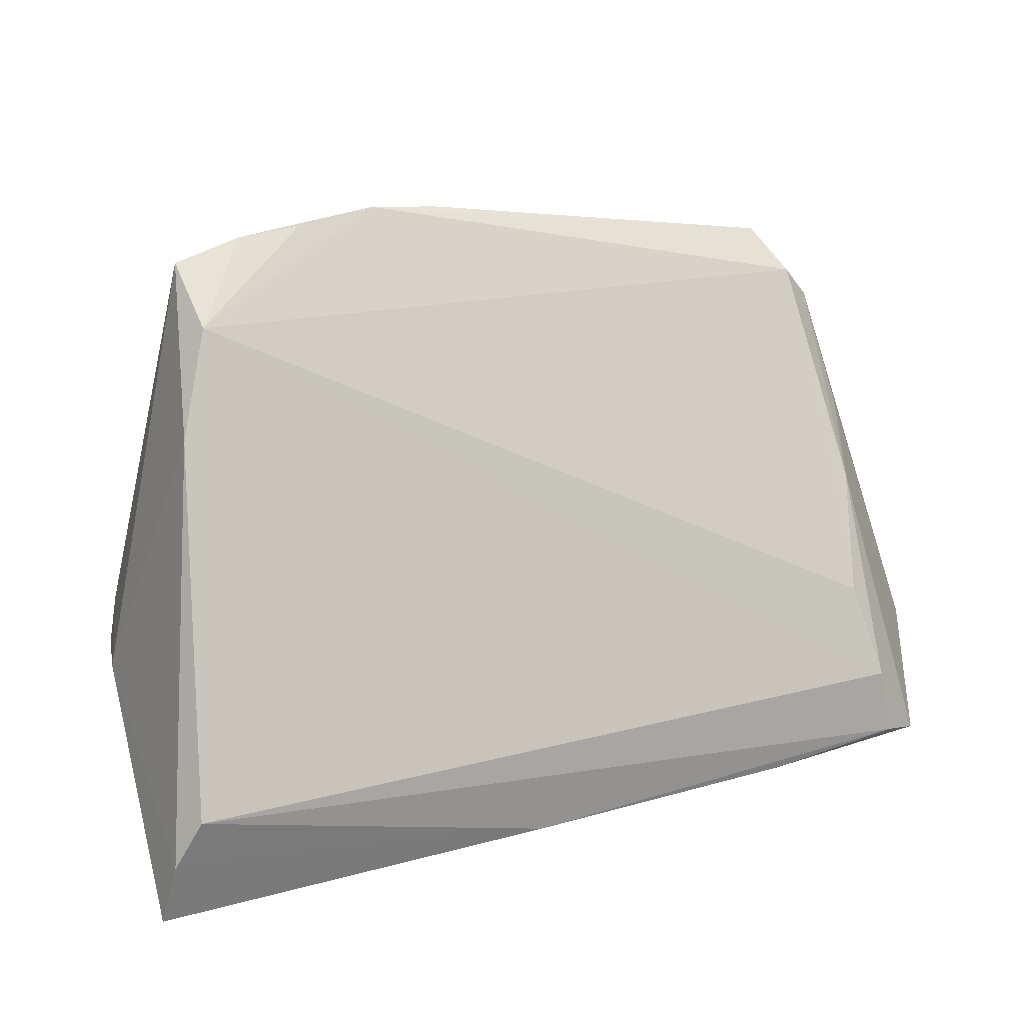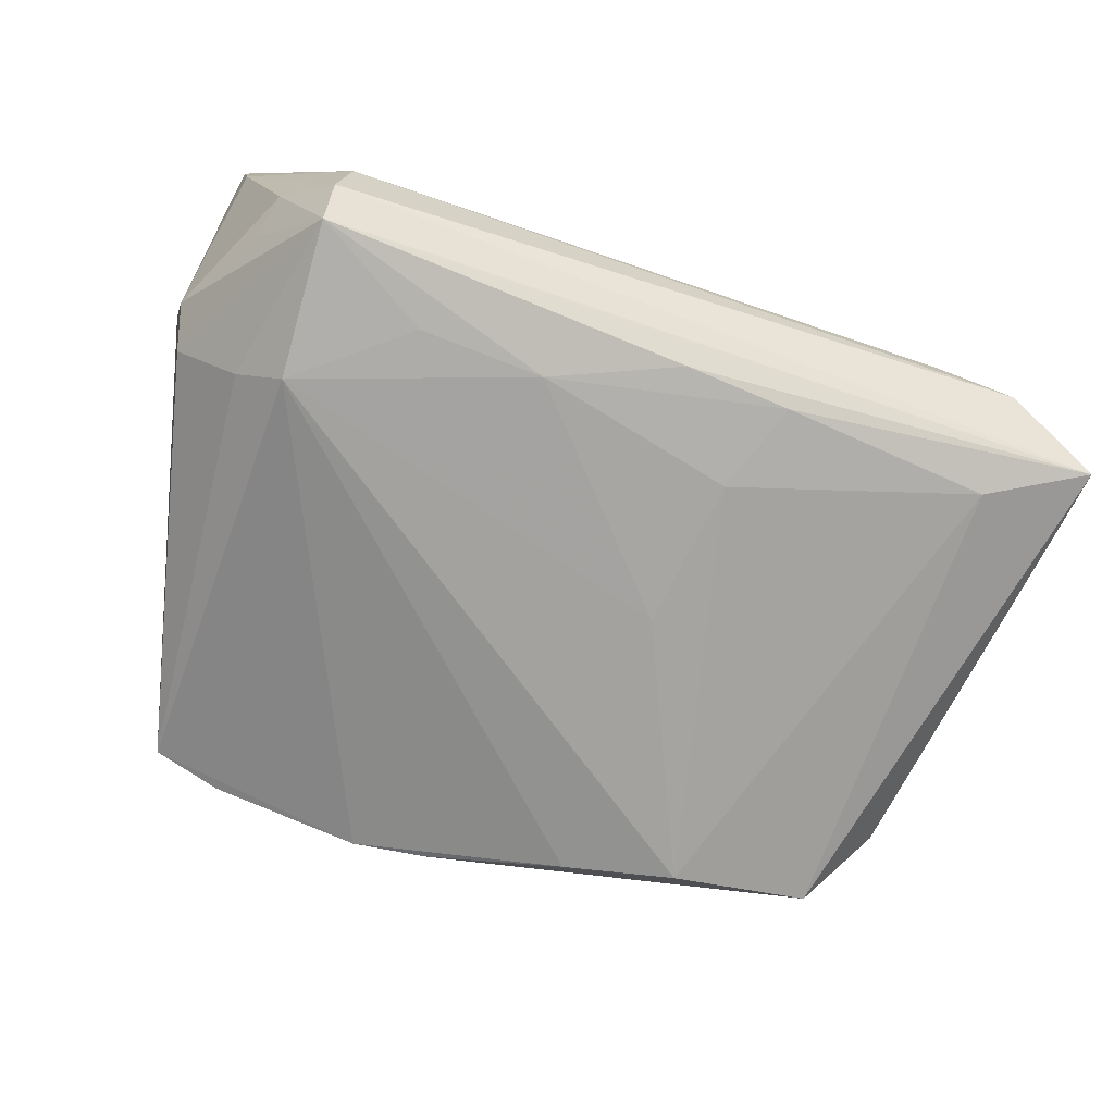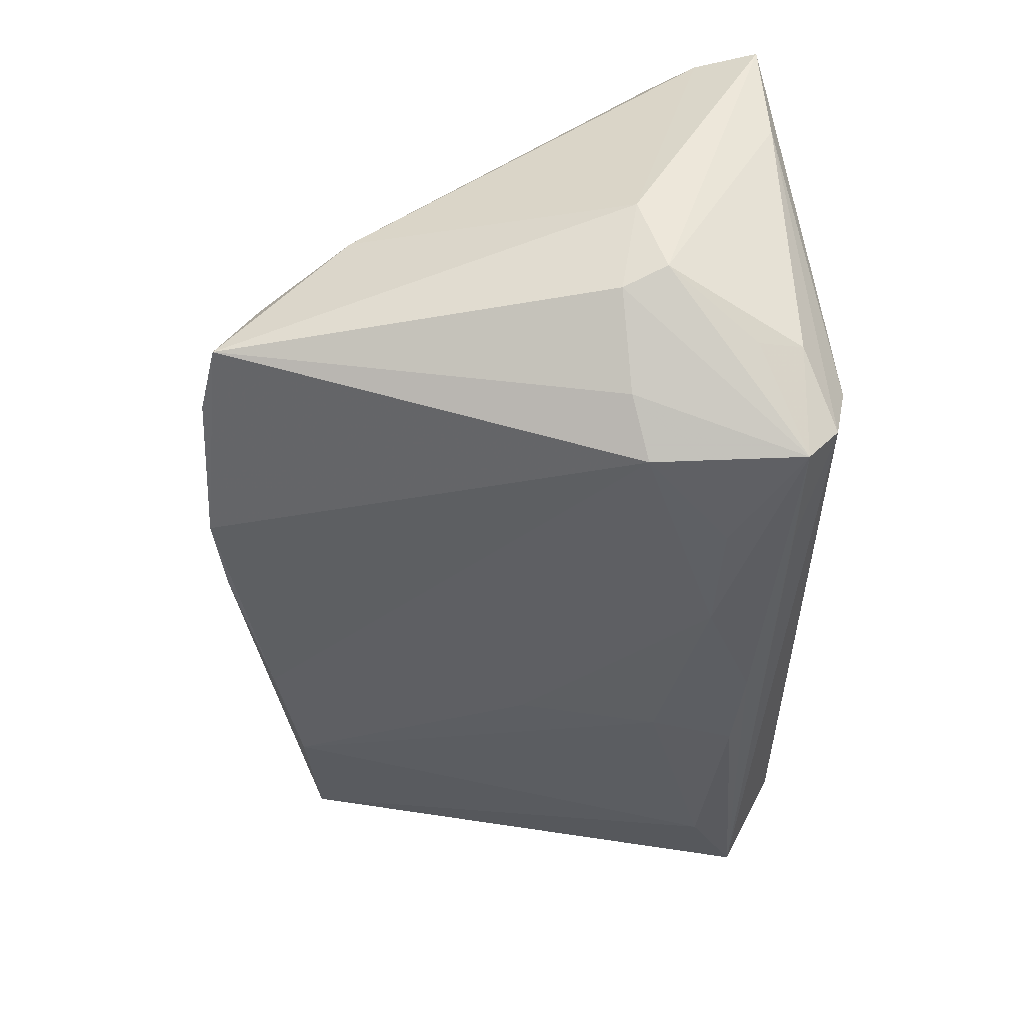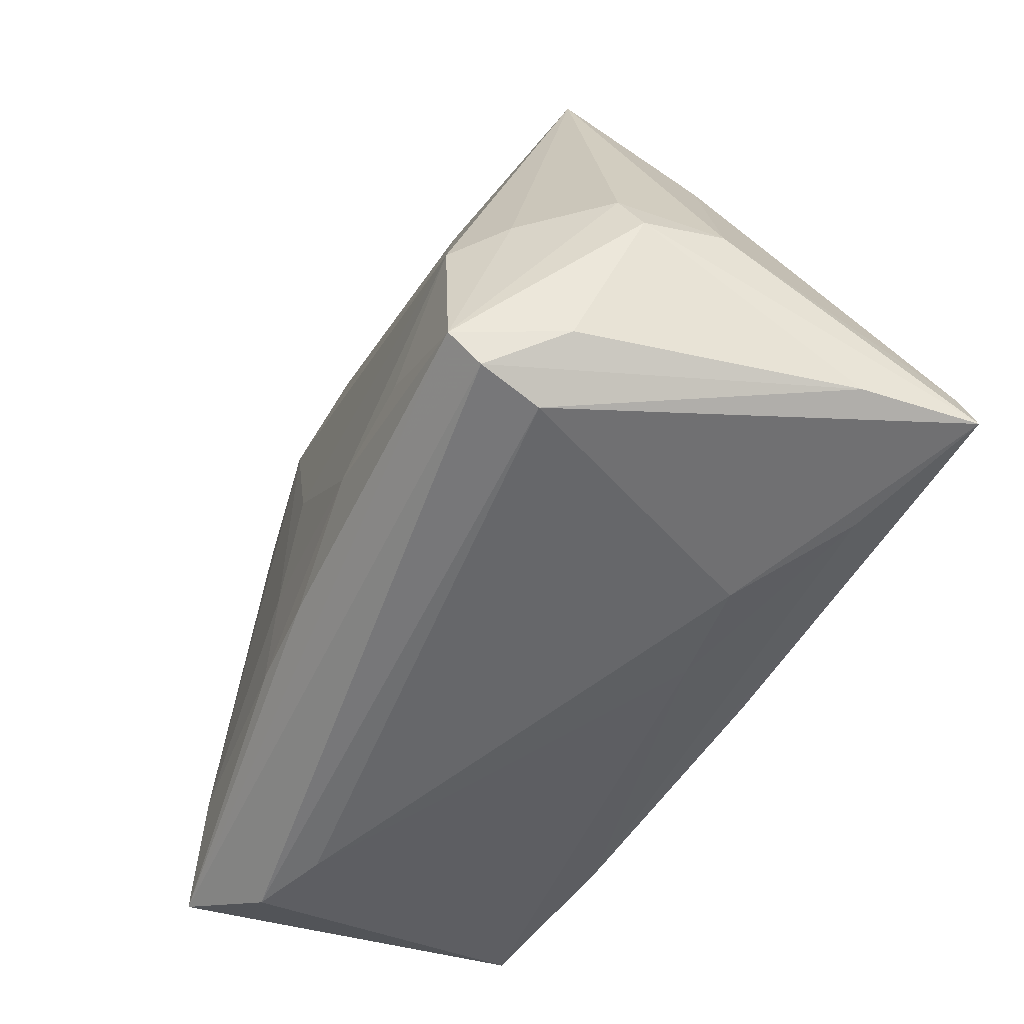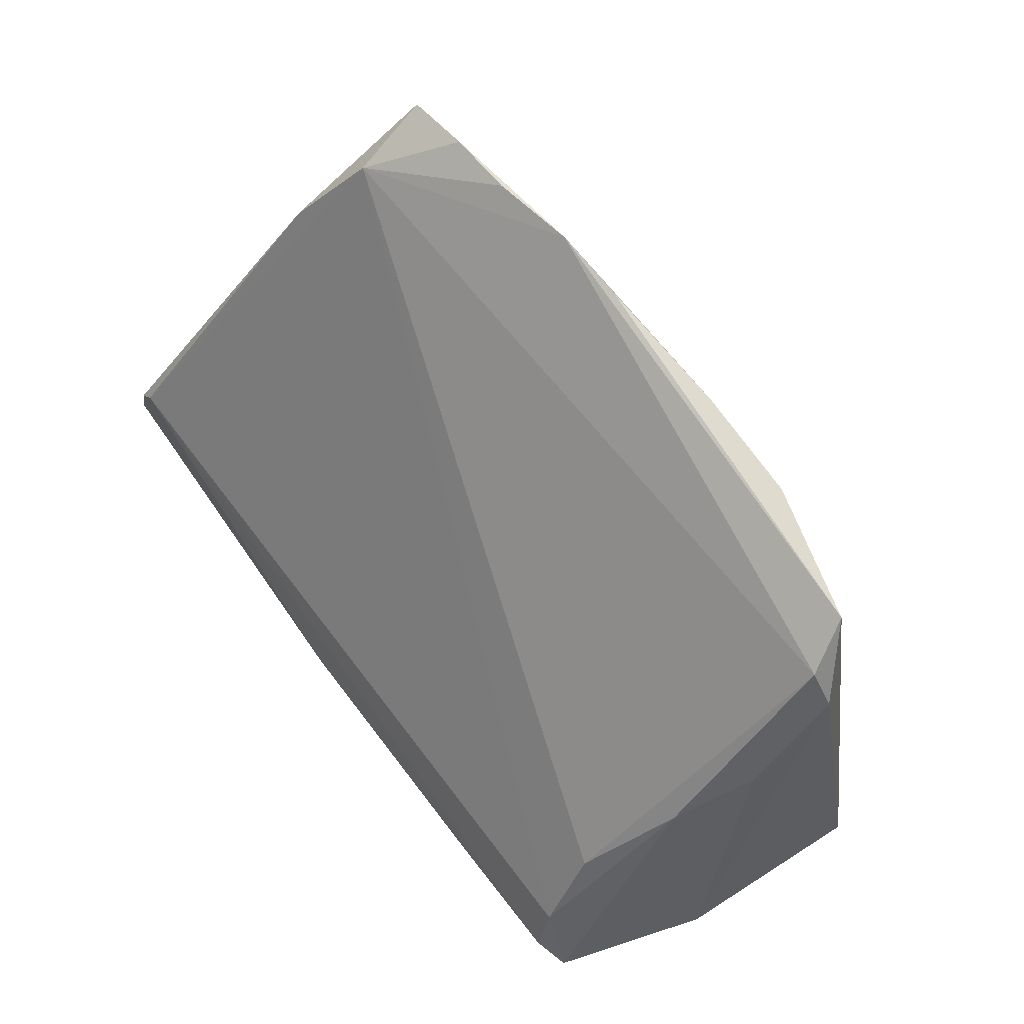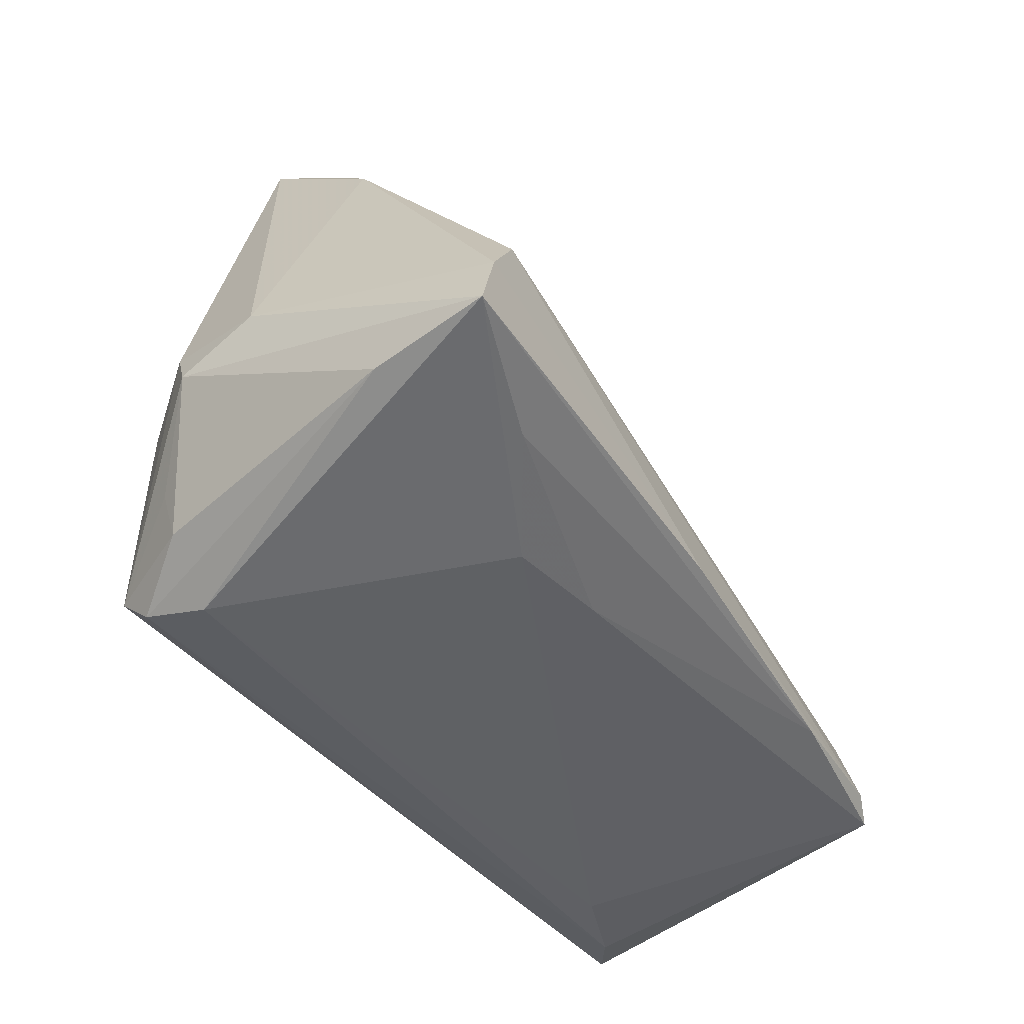
<metadata>
{"format":"obj","ext":"obj","renderer":"f3d","projection":"perspective","resolution":1024,"background":"white","views":[{"elev":32.3,"azim":-18.9,"up":"+Y"},{"elev":-78.0,"azim":-19.0,"up":"+Z"},{"elev":-45.0,"azim":-91.1,"up":"+Z"},{"elev":-54.1,"azim":-118.8,"up":"+Y"},{"elev":69.3,"azim":55.3,"up":"+Y"},{"elev":-44.6,"azim":-59.3,"up":"+Y"}]}
</metadata>
<code>
v -0.00735 -0.01442 -0.02479
v -0.04601 -0.006405 0.03203
v 0.04703 -0.0176 0.02959
v -0.02055 -0.02328 -0.02373
v -0.03636 0.04611 -0.009796
v 0.02993 -0.01916 0.03042
v 0.04633 0.03244 -0.009472
v -0.04011 -0.002887 -0.02043
v -0.03987 0.03068 0.006736
v 0.04949 0.02815 -0.009931
v -0.02109 -0.02483 0.0185
v -0.0509 -0.00367 0.0009582
v -0.02028 0.04812 -0.01126
v 0.04666 -0.02819 -0.008603
v -0.01032 0.04821 -0.01343
v -0.001691 0.04657 -0.01446
v 0.05699 -0.02314 -0.01471
v -0.03517 0.04141 -0.0007646
v -0.03455 -0.004949 -0.02577
v -0.0497 -0.006948 -0.008967
v 0.04333 0.03655 -0.01505
v 0.04614 -0.009802 0.02729
v 0.02008 -0.01956 -0.02141
v -0.04326 -0.01749 -0.01485
v -0.003309 -0.01903 0.03203
v -0.0349 -0.02831 -0.01427
v 0.03723 -0.02831 -0.00541
v -0.03493 -0.02229 0.02674
v -0.04197 -0.02284 -0.01398
v -0.05184 -0.02021 0.032
v 0.04765 0.01077 0.00983
v 0.02705 0.03802 -0.01852
v 0.01617 -0.008999 -0.02234
v -0.02817 0.04797 -0.01052
v -0.03585 -0.02675 -0.02172
v 0.007531 -0.02053 -0.02267
v 0.04504 -0.01716 -0.01799
v 0.0444 -1.77e-05 0.02074
v -0.04817 -0.001682 -0.01119
v 0.01358 0.008475 -0.02181
v -0.04966 -0.01246 0.03203
v -0.04983 -0.02111 0.0177
v 0.01412 0.04139 -0.01741
v -0.02195 -0.01503 -0.0254
v -0.03565 -0.02313 -0.02565
v -0.008466 -0.02392 0.02048
v 0.05101 -0.0192 0.02816
v 0.05015 0.01652 0.000114
v 0.0571 -0.01283 0.01093
f 15 19 5
f 21 37 32
f 12 5 39
f 15 21 16
f 21 32 16
f 1 19 40
f 19 32 40
f 8 5 19
f 8 39 5
f 12 30 41
f 44 19 1
f 15 5 34
f 5 18 34
f 2 3 22
f 22 18 2
f 38 18 22
f 22 31 38
f 43 32 19
f 43 16 32
f 43 19 15
f 15 16 43
f 33 32 37
f 33 40 32
f 1 40 33
f 9 18 5
f 12 41 9
f 2 18 9
f 9 41 2
f 9 5 12
f 12 39 20
f 20 30 12
f 42 30 20
f 26 30 42
f 42 35 26
f 45 8 19
f 19 44 45
f 4 35 45
f 39 8 45
f 45 20 39
f 45 44 1
f 1 36 45
f 23 33 37
f 23 36 1
f 1 33 23
f 48 31 49
f 49 10 48
f 48 10 31
f 7 10 21
f 31 10 7
f 7 21 15
f 15 18 7
f 38 31 7
f 7 18 38
f 13 18 15
f 15 34 13
f 13 34 18
f 29 35 42
f 42 20 29
f 29 45 35
f 14 26 35
f 30 6 25
f 2 41 25
f 25 41 30
f 25 3 2
f 25 6 3
f 20 45 24
f 24 29 20
f 45 29 24
f 17 23 37
f 36 23 17
f 17 37 21
f 4 45 17
f 17 45 36
f 17 35 4
f 17 14 35
f 21 10 17
f 17 10 49
f 3 6 47
f 14 17 47
f 47 17 49
f 47 22 3
f 49 31 47
f 31 22 47
f 30 26 11
f 28 6 30
f 30 11 28
f 14 47 27
f 27 11 26
f 26 14 27
f 6 28 46
f 46 28 11
f 46 47 6
f 46 27 47
f 11 27 46

</code>
